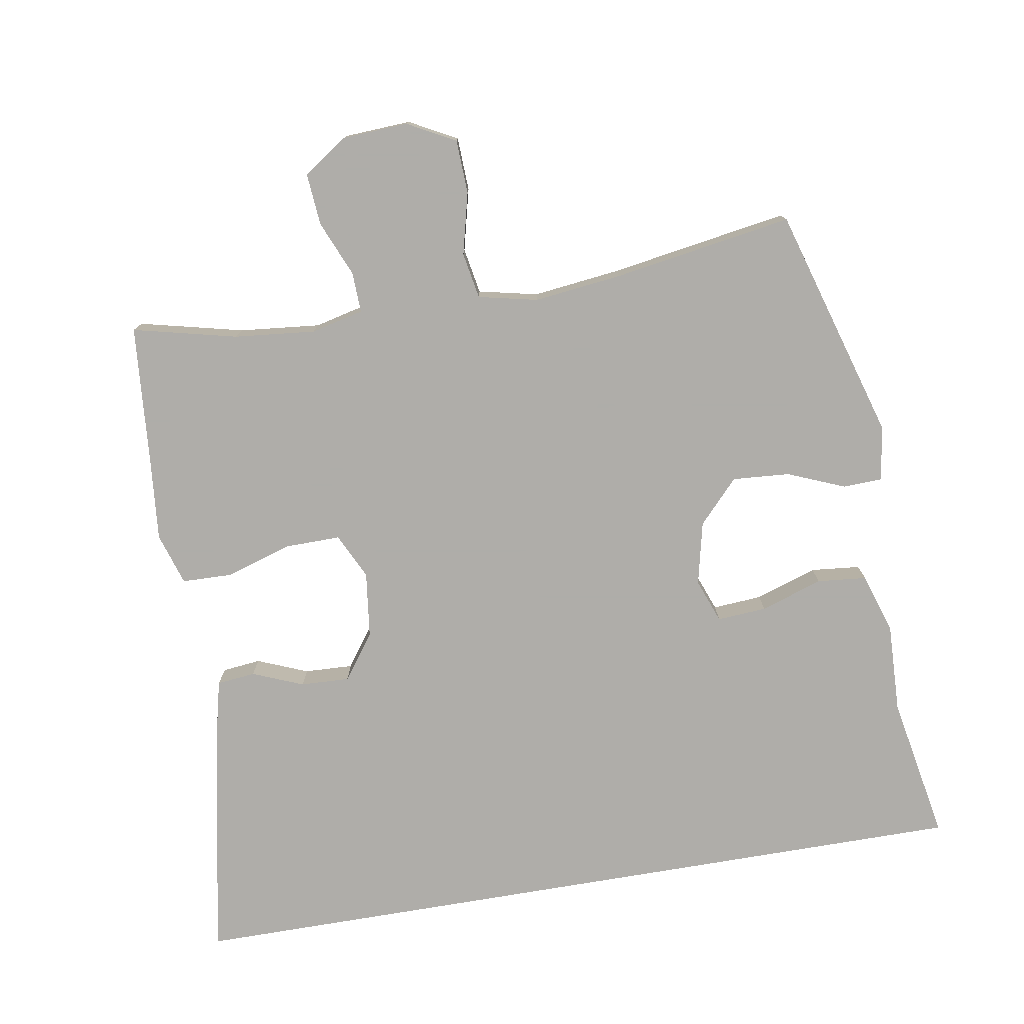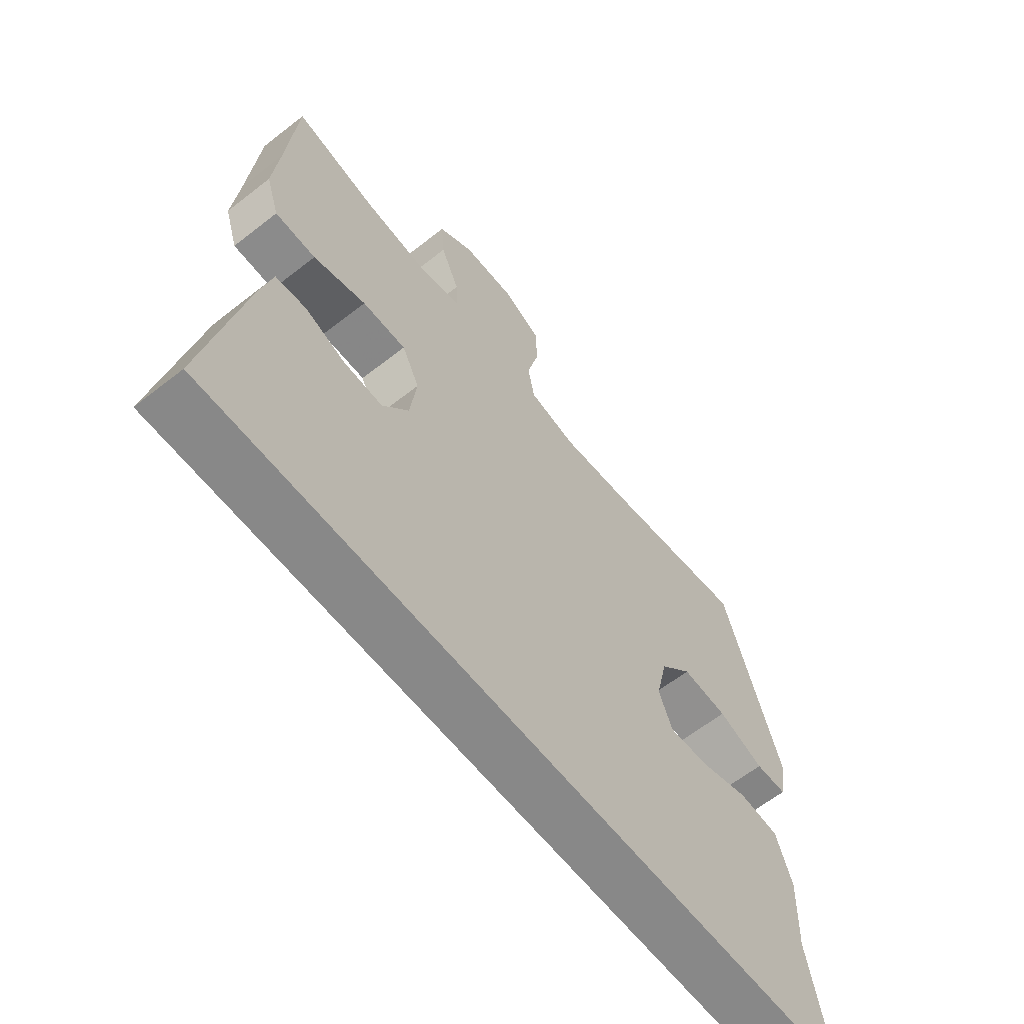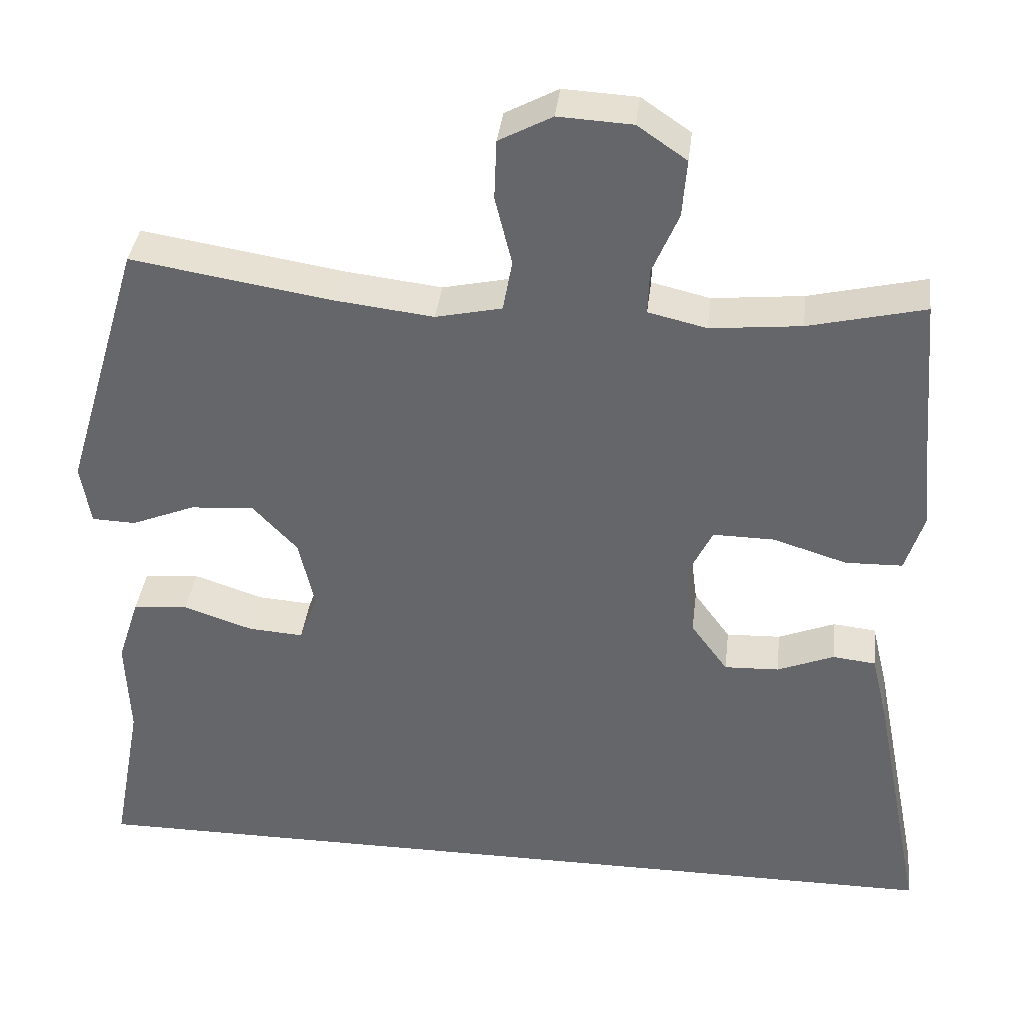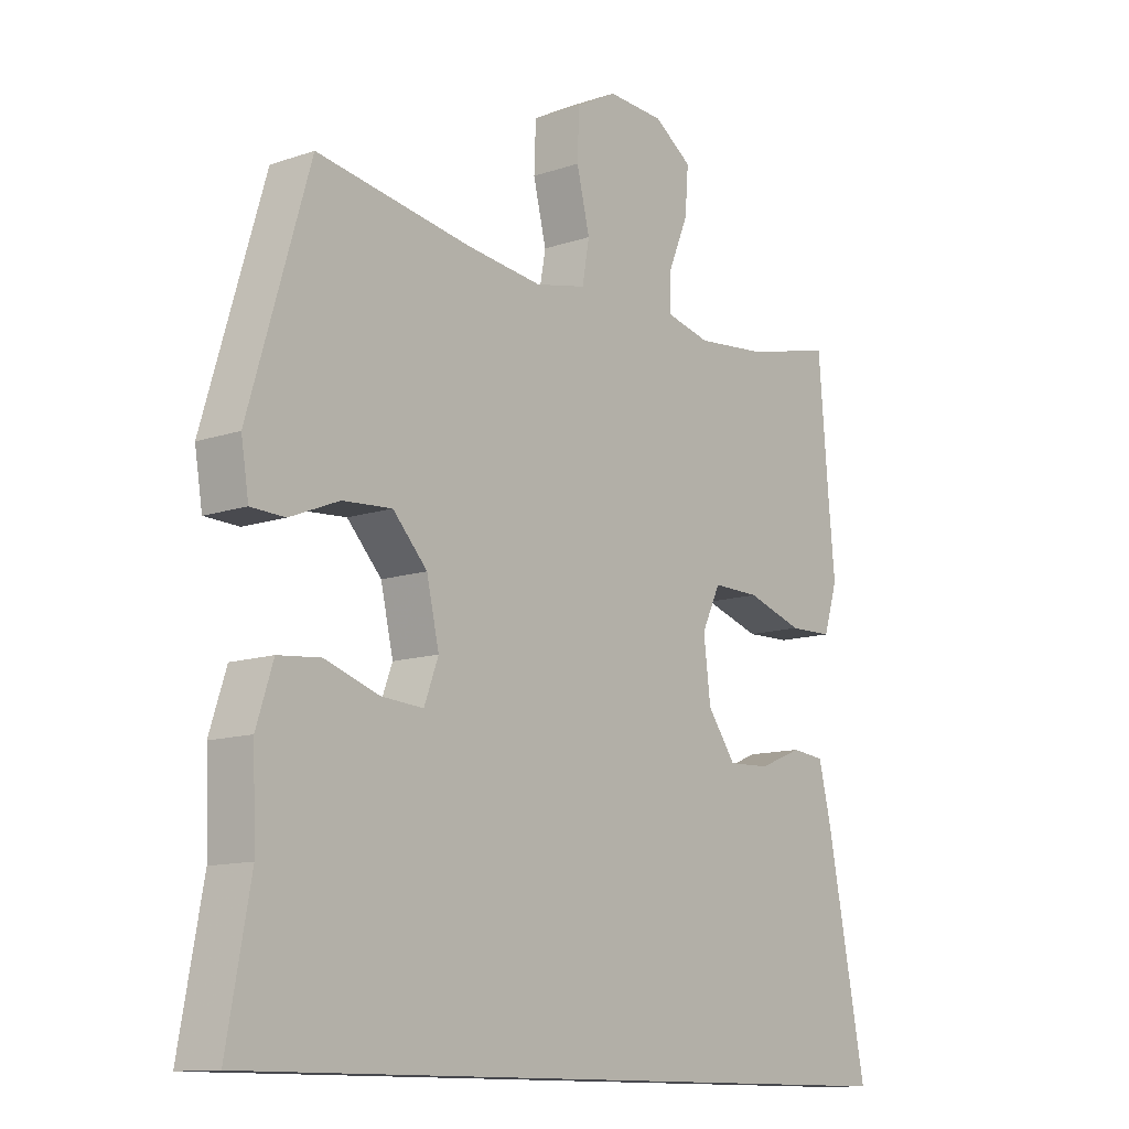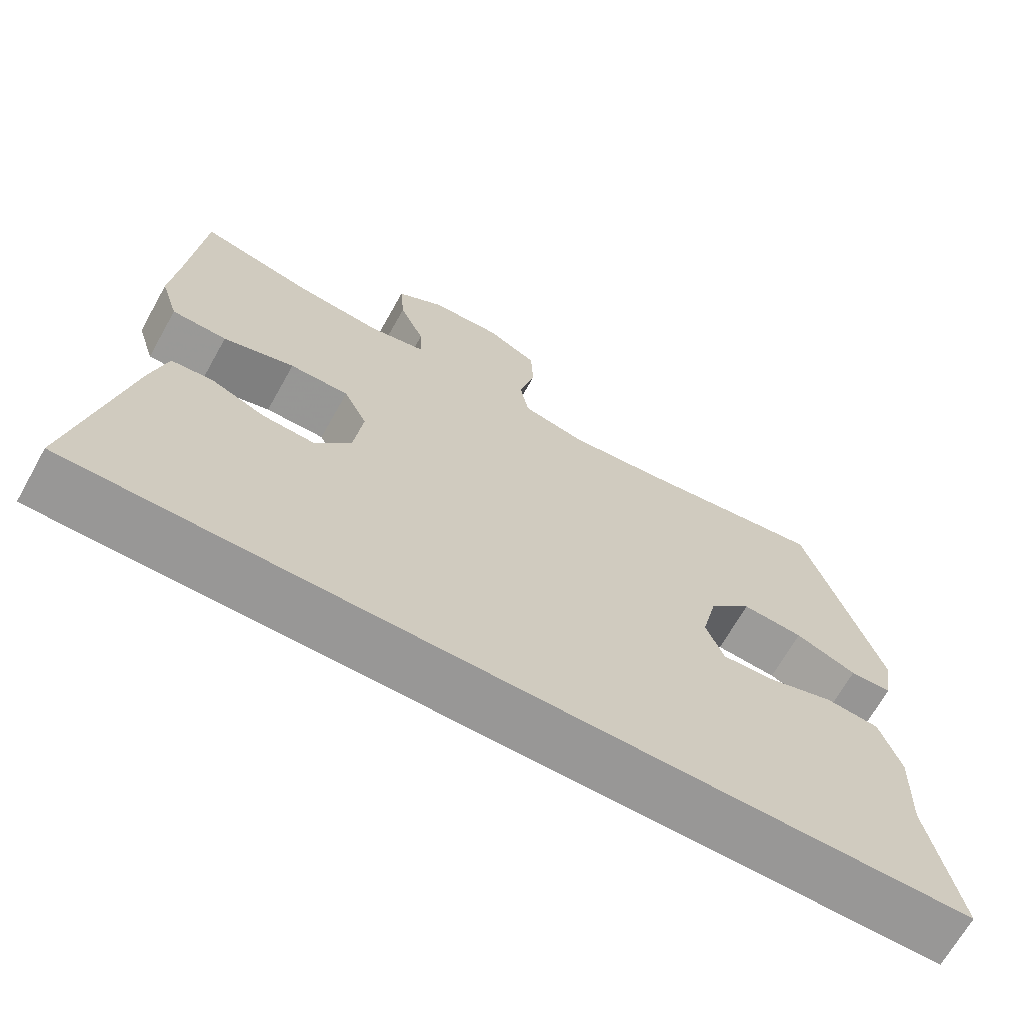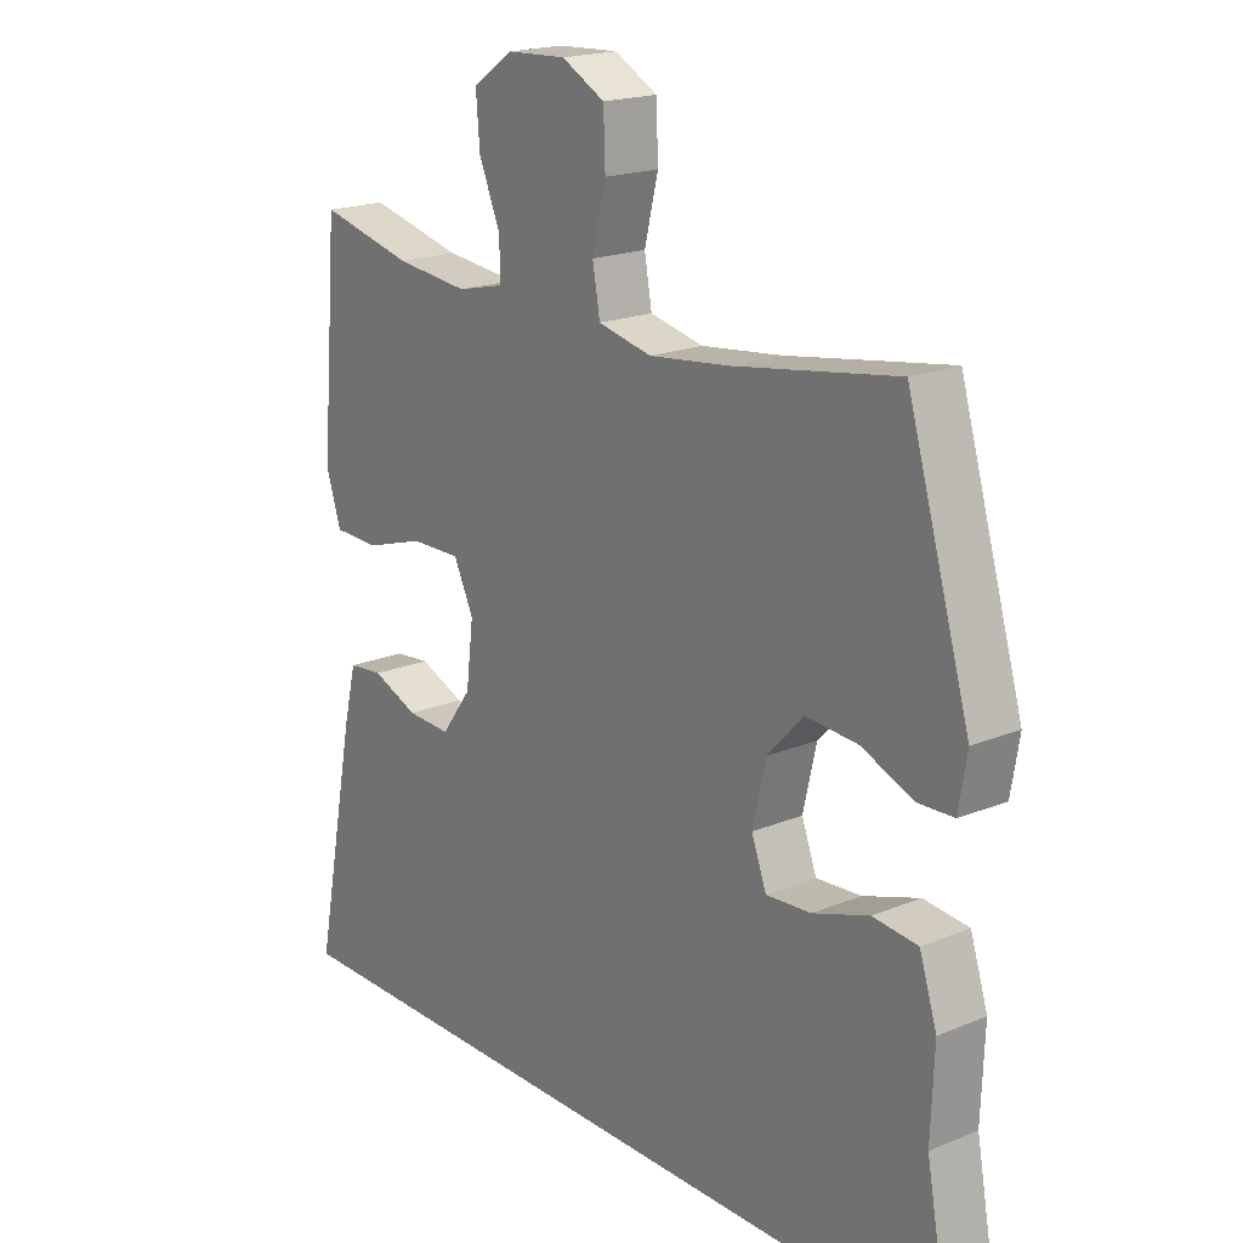
<metadata>
{"format":"obj","ext":"obj","renderer":"f3d","projection":"perspective","resolution":1024,"background":"white","views":[{"elev":-77.2,"azim":9.6,"up":"+Y"},{"elev":-62.8,"azim":-51.6,"up":"+Z"},{"elev":37.3,"azim":-173.3,"up":"+Z"},{"elev":-11.9,"azim":128.9,"up":"+Z"},{"elev":-68.3,"azim":-29.3,"up":"+Z"},{"elev":19.2,"azim":52.2,"up":"+Z"}]}
</metadata>
<code>
v -0.5 0.07 0.5
v -0.349 0.07 0.464
v -0.231 0.07 0.452
v -0.155 0.07 0.47
v -0.157 0.07 0.529
v -0.191 0.07 0.61
v -0.197 0.07 0.685
v -0.133 0.07 0.729
v -0.037 0.07 0.734
v 0.032 0.07 0.697
v 0.035 0.07 0.619
v 0.013 0.07 0.529
v 0.025 0.07 0.462
v 0.111 0.07 0.443
v 0.239 0.07 0.458
v 0.5 0.07 0.5
v 0.601 0.07 0.16
v 0.588 0.07 0.081
v 0.531 0.07 0.079
v 0.448 0.07 0.113
v 0.365 0.07 0.119
v 0.307 0.07 0.057
v 0.286 0.07 -0.035
v 0.31 0.07 -0.099
v 0.382 0.07 -0.094
v 0.472 0.07 -0.064
v 0.544 0.07 -0.071
v 0.572 0.07 -0.158
v 0.567 0.07 -0.289
v 0.606 0.07 -0.5
v -0.571 0.07 -0.5
v -0.504 0.07 -0.158
v -0.483 0.07 -0.071
v -0.427 0.07 -0.065
v -0.353 0.07 -0.095
v -0.282 0.07 -0.098
v -0.234 0.07 -0.032
v -0.222 0.07 0.064
v -0.254 0.07 0.13
v -0.334 0.07 0.129
v -0.43 0.07 0.099
v -0.504 0.07 0.101
v -0.528 0.07 0.177
v -0.517 0.07 0.294
v -0.5 0 0.5
v -0.349 0 0.464
v -0.231 0 0.452
v -0.155 0 0.47
v -0.157 0 0.529
v -0.191 0 0.61
v -0.197 0 0.685
v -0.133 0 0.729
v -0.037 0 0.734
v 0.032 0 0.697
v 0.035 0 0.619
v 0.013 0 0.529
v 0.025 0 0.462
v 0.111 0 0.443
v 0.239 0 0.458
v 0.5 0 0.5
v 0.601 0 0.16
v 0.588 0 0.081
v 0.531 0 0.079
v 0.448 0 0.113
v 0.365 0 0.119
v 0.307 0 0.057
v 0.286 0 -0.035
v 0.31 0 -0.099
v 0.382 0 -0.094
v 0.472 0 -0.064
v 0.544 0 -0.071
v 0.572 0 -0.158
v 0.567 0 -0.289
v 0.606 0 -0.5
v -0.571 0 -0.5
v -0.504 0 -0.158
v -0.483 0 -0.071
v -0.427 0 -0.065
v -0.353 0 -0.095
v -0.282 0 -0.098
v -0.234 0 -0.032
v -0.222 0 0.064
v -0.254 0 0.13
v -0.334 0 0.129
v -0.43 0 0.099
v -0.504 0 0.101
v -0.528 0 0.177
v -0.517 0 0.294
f 41 42 43 44
f 40 41 44 1
f 39 40 1 2
f 38 39 2 3
f 32 33 34 35
f 32 35 36
f 29 30 31 32
f 29 32 36
f 28 29 36 37
f 25 26 27 28
f 24 25 28
f 17 18 19 20
f 15 16 17 20
f 14 15 20 21
f 13 14 21 22
f 9 10 11 12
f 9 12 13
f 8 9 13
f 5 6 7 8
f 4 5 8 13
f 38 3 4 13
f 24 28 37
f 23 24 37 38
f 13 22 23 38
f 88 87 86 85
f 45 88 85 84
f 46 45 84 83
f 47 46 83 82
f 79 78 77 76
f 80 79 76
f 76 75 74 73
f 80 76 73
f 81 80 73 72
f 72 71 70 69
f 72 69 68
f 64 63 62 61
f 64 61 60 59
f 65 64 59 58
f 66 65 58 57
f 56 55 54 53
f 57 56 53
f 57 53 52
f 52 51 50 49
f 57 52 49 48
f 57 48 47 82
f 81 72 68
f 82 81 68 67
f 82 67 66 57
f 1 45 46 2
f 2 46 47 3
f 3 47 48 4
f 4 48 49 5
f 5 49 50 6
f 6 50 51 7
f 7 51 52 8
f 8 52 53 9
f 9 53 54 10
f 10 54 55 11
f 11 55 56 12
f 12 56 57 13
f 13 57 58 14
f 14 58 59 15
f 15 59 60 16
f 16 60 61 17
f 17 61 62 18
f 18 62 63 19
f 19 63 64 20
f 20 64 65 21
f 21 65 66 22
f 22 66 67 23
f 23 67 68 24
f 24 68 69 25
f 25 69 70 26
f 26 70 71 27
f 27 71 72 28
f 28 72 73 29
f 29 73 74 30
f 30 74 75 31
f 31 75 76 32
f 32 76 77 33
f 33 77 78 34
f 34 78 79 35
f 35 79 80 36
f 36 80 81 37
f 37 81 82 38
f 38 82 83 39
f 39 83 84 40
f 40 84 85 41
f 41 85 86 42
f 42 86 87 43
f 43 87 88 44
f 44 88 45 1

</code>
